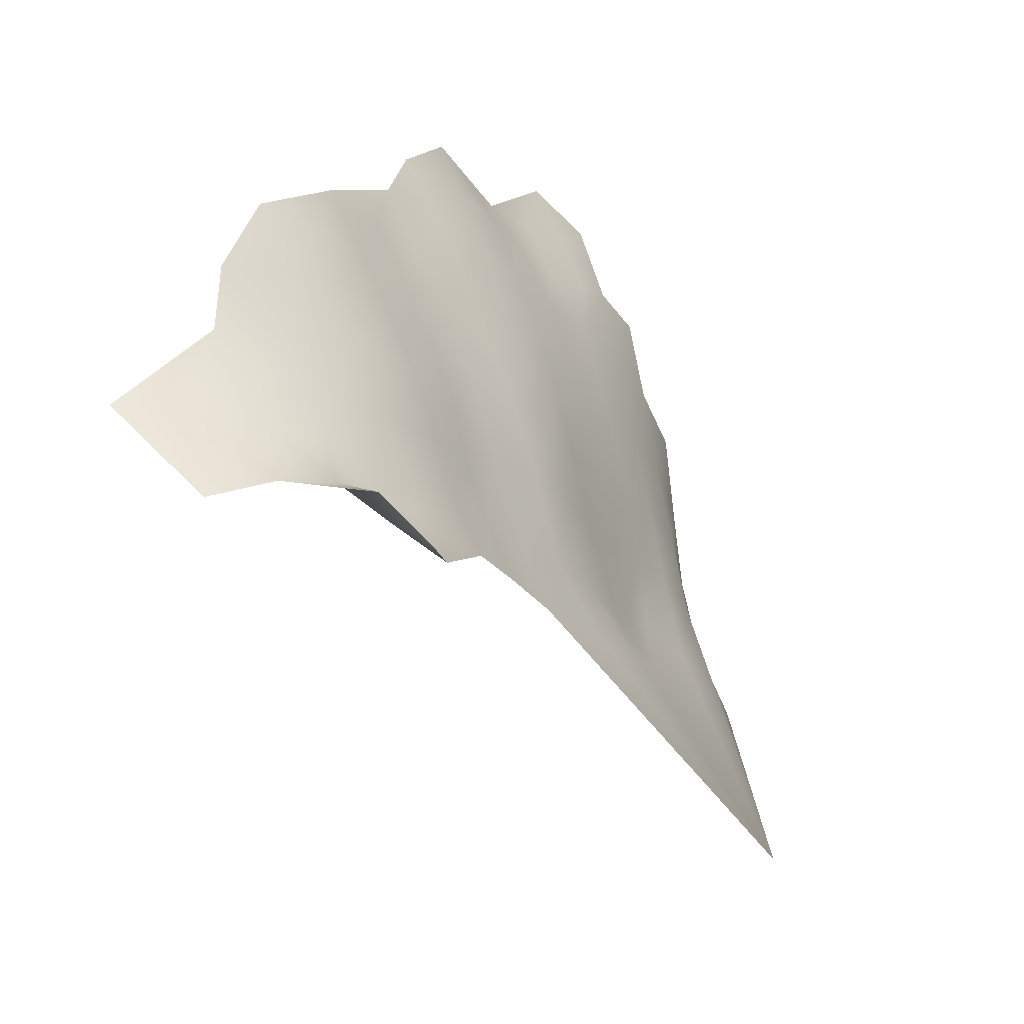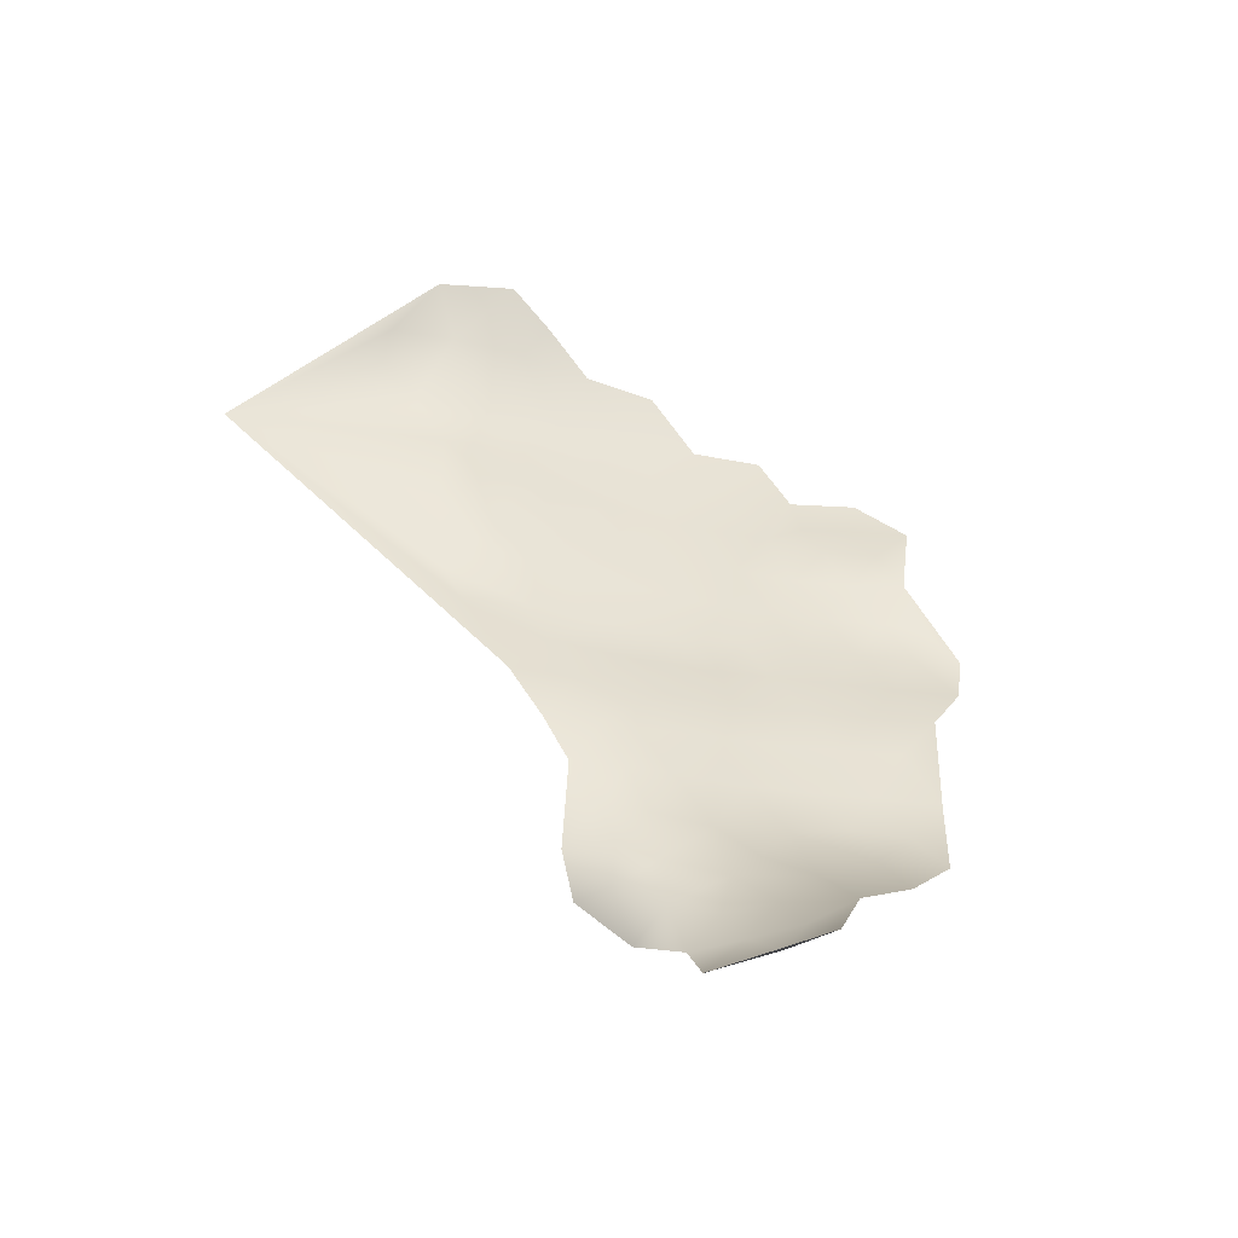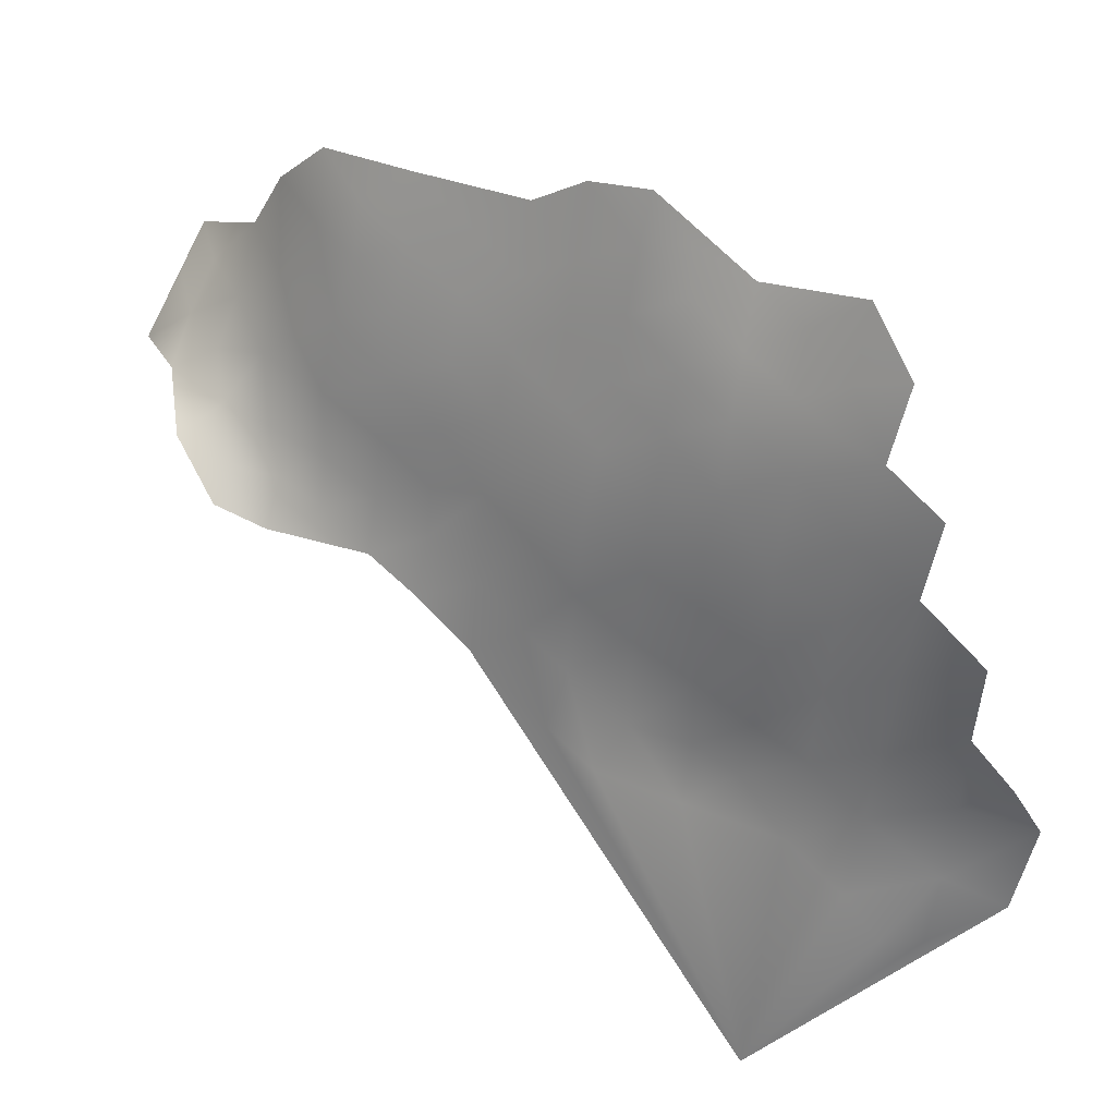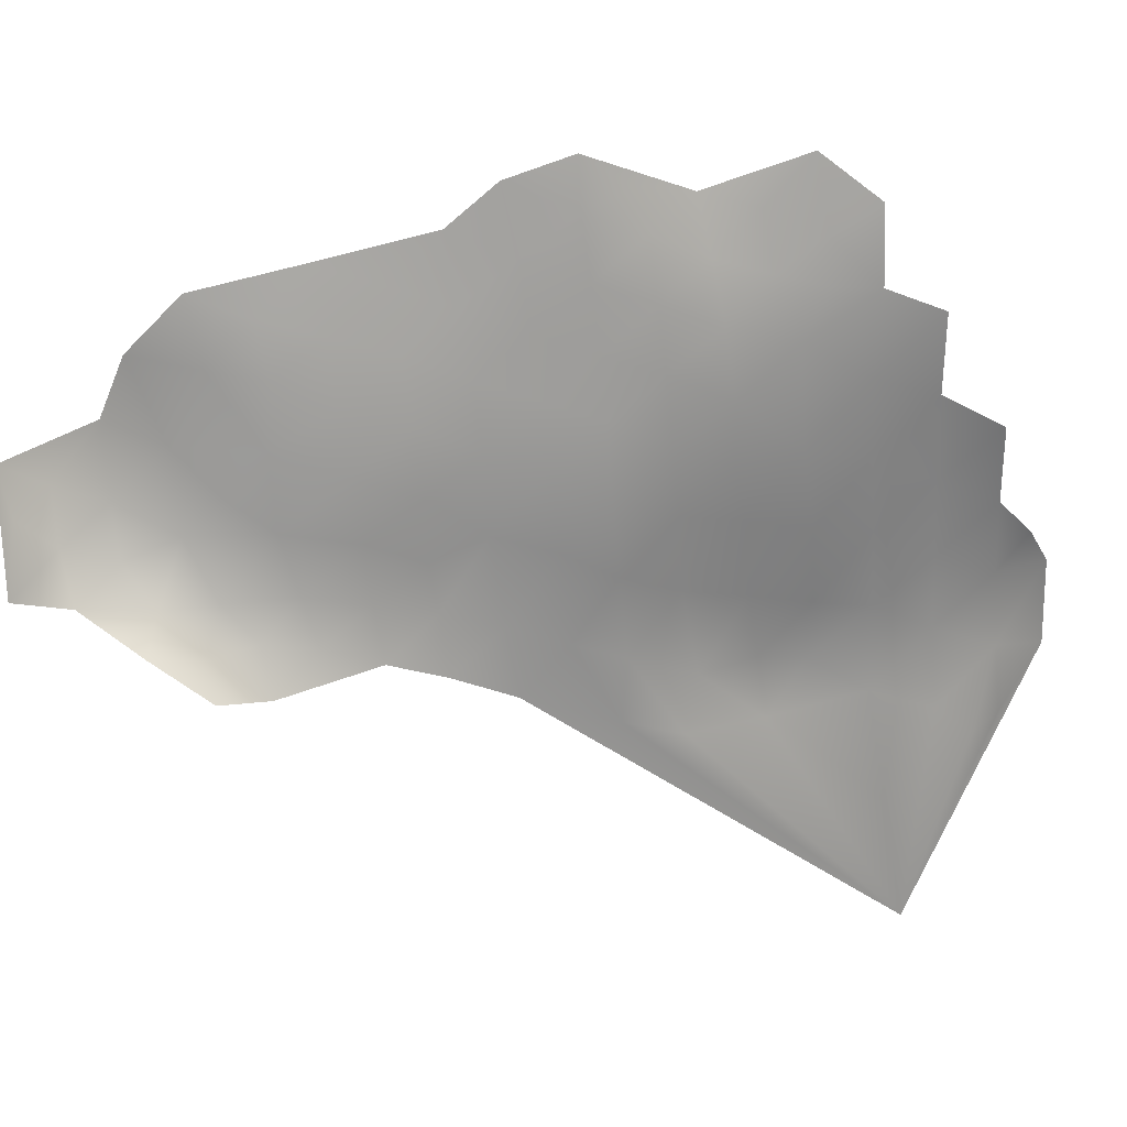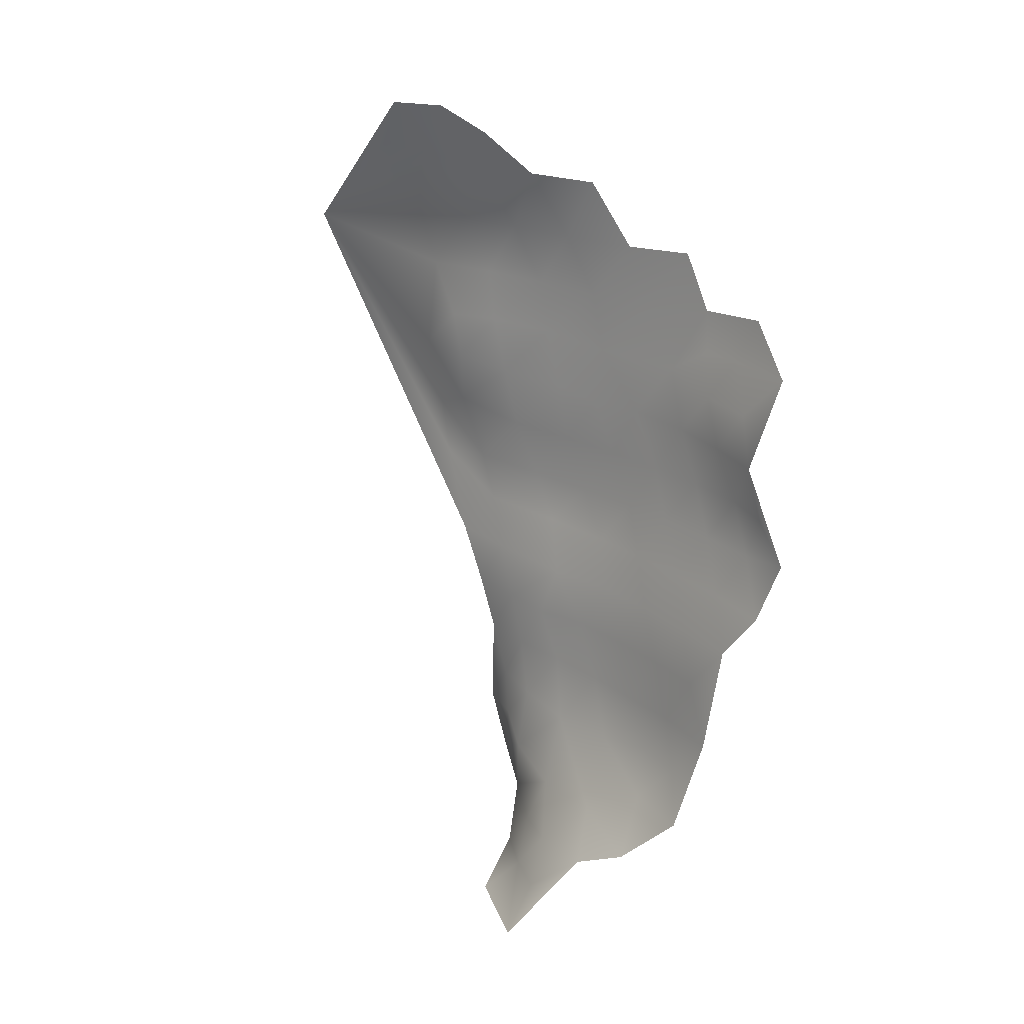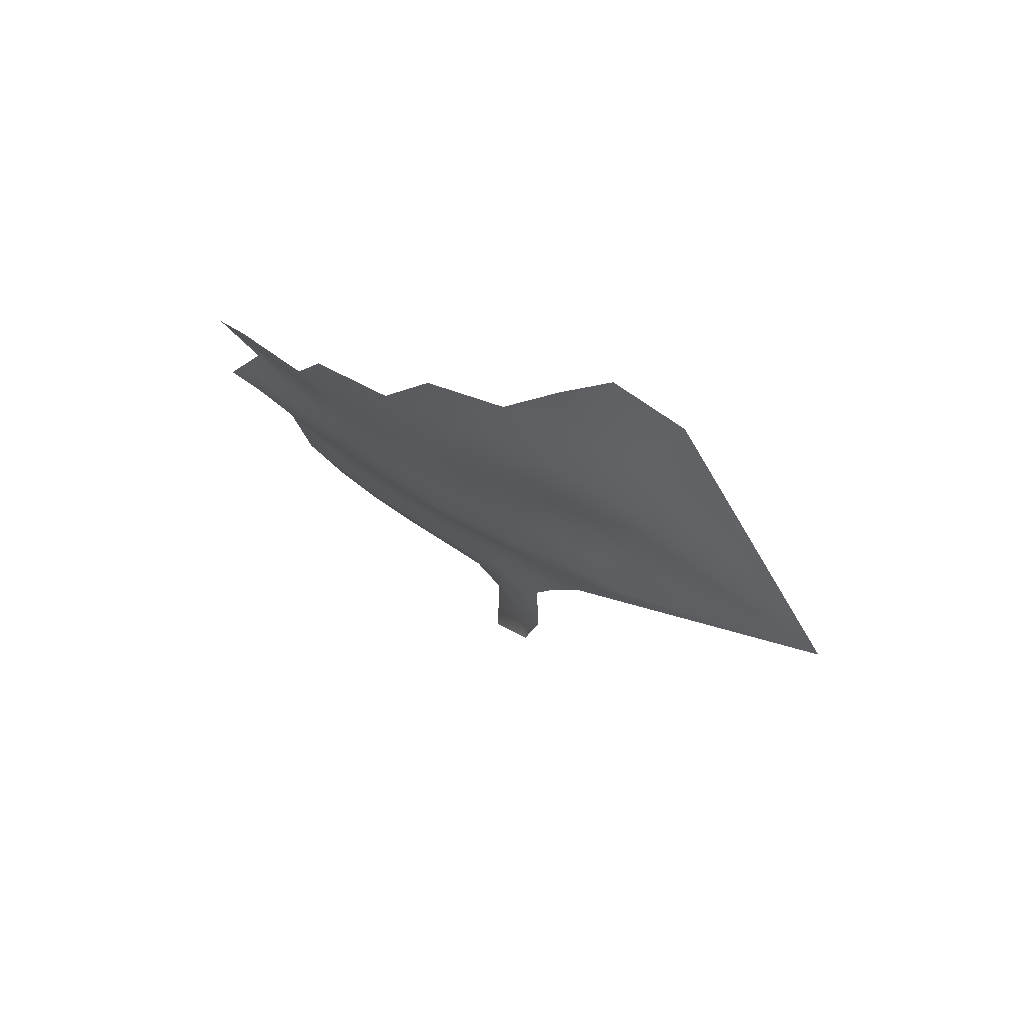
<metadata>
{"format":"obj","ext":"obj","renderer":"f3d","projection":"perspective","resolution":1024,"background":"white","views":[{"elev":0.3,"azim":18.0,"up":"+Z"},{"elev":-41.5,"azim":-122.7,"up":"+Y"},{"elev":46.3,"azim":112.6,"up":"+Z"},{"elev":42.6,"azim":69.2,"up":"+Z"},{"elev":25.6,"azim":-64.6,"up":"+Y"},{"elev":66.5,"azim":102.2,"up":"+Y"}]}
</metadata>
<code>
v -571 622.8 45.78
v -572.3 622.8 51.81
v -569.9 618.2 41.49
v -571.5 618.1 48.19
v -570.4 627.8 44.2
v -571.6 627.8 50.48
v -573.8 622.9 57.18
v -573.1 618.1 54.04
v -572.7 627.2 54.81
v -575.5 623 62.18
v -574.1 627.7 59.58
v -576 627.5 64.84
v -575.2 618.4 59.63
v -577.4 623 66.96
v -578.3 627.3 69.19
v -579.5 623 71.47
v -579 618.7 68.83
v -577.1 618.6 63.99
v -579 614.2 65.83
v -581.1 618.7 73.34
v -581.1 614.2 70.64
v -580.9 627.1 73.1
v -579.2 631.4 71.76
v -581.2 622.5 74.44
v -577 614.2 61.31
v -575 614.1 56.64
v -583.7 609.7 72.49
v -581.2 609.8 67.68
v -583.7 613.9 75.44
v -583.1 605.4 69.22
v -577 631.5 67.6
v -582.6 619 77.11
v -578.9 609.9 62.95
v -579.6 635.4 75.29
v -576.9 635.4 70.08
v -578.6 605.5 60.16
v -576.8 609.9 58.08
v -574.9 609.6 51.97
v -576.7 605.5 55.32
v -575.4 605 50.57
v -578.1 600.6 57.58
v -576.4 600.7 52.81
v -575 600.7 48.16
v -573 600.8 44.12
v -572 605.2 42.23
v -574 605.3 46.71
v -574.3 596.5 46.08
v -576.3 595.9 49.44
v -572.8 609.9 44.92
v -570.6 610.1 39.74
v -578.2 595.1 54.01
v -580.8 605.4 64.93
v -572.7 592.4 43.8
v -575.4 592.5 46.88
v -577.9 590.5 49.21
v -575.3 588.6 46.57
v -578.5 586.2 49.4
v -580.8 588.9 53.6
v -581.6 584.6 51.97
v -584.1 580.9 52.18
v -580.6 580.8 49.53
v -584.5 584.9 55
v -574.7 584.3 48.77
v -583.8 589.3 59.41
v -580.5 592 56.49
v -569.3 628.2 38.81
v -569.5 632.7 42.65
v -569 623.5 38.87
v -567.3 628.3 34.24
v -568.7 632.1 37.8
v -566.6 636.5 34.77
v -565.3 641.6 32.35
v -567.7 641.9 38.59
v -568.6 637.1 41.65
v -569 642.2 44.59
v -569.9 637.3 47.76
v -570.6 632.8 48.89
v -572.1 632.4 55.16
v -571.1 614.2 43.27
v -574.6 632.8 63.13
v -573 614.1 50.56
v -587.4 585.5 60.12
v -587.6 581.4 55.16
v -587.4 578.4 53
v -591.8 578.3 54.64
v -568.3 617.1 36.89
v -566.8 621.6 35.43
v -570.4 642.4 50.74
v -571.3 637.5 53.84
v -571.8 642.8 57.57
v -572.8 637.7 59.78
v -574.5 638.8 66.27
v -576.7 639.5 71.84
v -573.3 643.5 63.79
v -575.3 635.1 66.75
v -580.3 595.5 59.67
v -580.1 600.5 62.11
v -582 596.5 64.37
v -582.3 600.6 66.84
v -584.1 596.1 68.21
v -584.7 600.1 71.4
v -586.8 592.1 69.58
v -584.2 592.5 64.85
v -587.9 587.7 64.76
v -571.2 648.2 53.5
v -570.4 648 46.97
v -569.6 648 40.58
v -571.6 653.7 38.23
v -568 647.9 34.29
v -569.2 652.8 31.93
v -570.9 651.5 42.41
v -572.3 588.3 45.14
v -564.7 644.8 29.15
v -584.1 576.7 48.42
v -566.1 647.8 29.03
v -558.7 636.9 17.43
f 54 55 56
f 47 48 54
f 22 24 16
f 32 20 24
f 56 55 57
f 47 54 53
f 12 31 15
f 59 62 60
f 63 56 57
f 61 59 60
f 79 86 3
f 43 47 44
f 95 35 31
f 95 31 80
f 20 16 24
f 83 85 84
f 109 115 110
f 80 31 12
f 69 66 68
f 18 25 13
f 43 48 47
f 10 18 13
f 26 13 25
f 70 66 69
f 19 33 25
f 46 43 44
f 46 44 45
f 37 36 39
f 28 52 33
f 79 50 86
f 79 49 50
f 41 97 96
f 98 97 99
f 28 33 19
f 40 43 46
f 98 96 97
f 36 33 52
f 16 15 22
f 16 14 15
f 83 84 60
f 83 60 62
f 17 14 16
f 17 16 20
f 18 19 25
f 4 8 81
f 21 17 20
f 7 10 13
f 37 33 36
f 12 15 14
f 12 14 10
f 100 99 101
f 100 98 99
f 21 28 19
f 17 21 19
f 18 17 19
f 25 37 26
f 25 33 37
f 53 54 56
f 53 56 112
f 103 98 100
f 103 100 102
f 114 61 60
f 73 71 72
f 28 27 30
f 9 11 7
f 21 27 28
f 21 29 27
f 18 10 14
f 18 14 17
f 10 7 11
f 10 11 12
f 52 28 30
f 46 45 49
f 39 36 41
f 39 41 42
f 50 49 45
f 2 6 9
f 2 9 7
f 23 22 15
f 38 39 40
f 23 31 35
f 23 15 31
f 36 97 41
f 35 34 23
f 51 96 65
f 3 86 87
f 29 21 20
f 29 20 32
f 58 62 59
f 63 112 56
f 61 57 59
f 40 42 43
f 40 39 42
f 75 74 73
f 42 48 43
f 42 51 48
f 4 2 8
f 58 59 57
f 58 57 55
f 34 35 93
f 2 4 1
f 38 37 39
f 81 8 26
f 107 108 111
f 97 52 99
f 97 36 52
f 6 78 9
f 6 77 78
f 67 66 70
f 67 5 66
f 114 60 84
f 76 75 88
f 99 30 101
f 99 52 30
f 82 83 62
f 11 80 12
f 7 8 2
f 51 42 41
f 51 41 96
f 35 95 92
f 35 92 93
f 109 113 115
f 76 74 75
f 89 76 88
f 90 91 89
f 104 103 102
f 64 104 82
f 64 103 104
f 38 81 26
f 38 26 37
f 77 6 5
f 77 5 67
f 58 65 64
f 48 55 54
f 8 13 26
f 8 7 13
f 78 89 91
f 74 71 73
f 64 82 62
f 64 62 58
f 61 63 57
f 3 87 68
f 105 88 106
f 58 51 65
f 111 106 107
f 106 88 75
f 38 40 46
f 4 3 1
f 4 79 3
f 6 2 1
f 6 1 5
f 77 76 89
f 77 89 78
f 92 95 80
f 92 80 91
f 70 74 67
f 70 71 74
f 109 72 113
f 108 107 109
f 108 109 110
f 107 106 75
f 107 75 73
f 67 74 76
f 67 76 77
f 78 11 9
f 94 92 91
f 94 91 90
f 90 89 88
f 90 88 105
f 51 55 48
f 51 58 55
f 64 65 96
f 103 96 98
f 103 64 96
f 38 46 49
f 44 47 53
f 81 38 49
f 109 107 73
f 109 73 72
f 102 100 101
f 69 68 87
f 5 68 66
f 34 22 23
f 1 68 5
f 1 3 68
f 81 79 4
f 81 49 79
f 32 24 22
f 71 70 69
f 27 101 30
f 78 91 80
f 78 80 11
f 114 84 85
f 82 85 83
f 116 113 72
f 116 115 113
f 116 72 71
f 116 71 69
f 116 110 115
f 116 69 87
f 116 87 86
f 116 86 50

</code>
